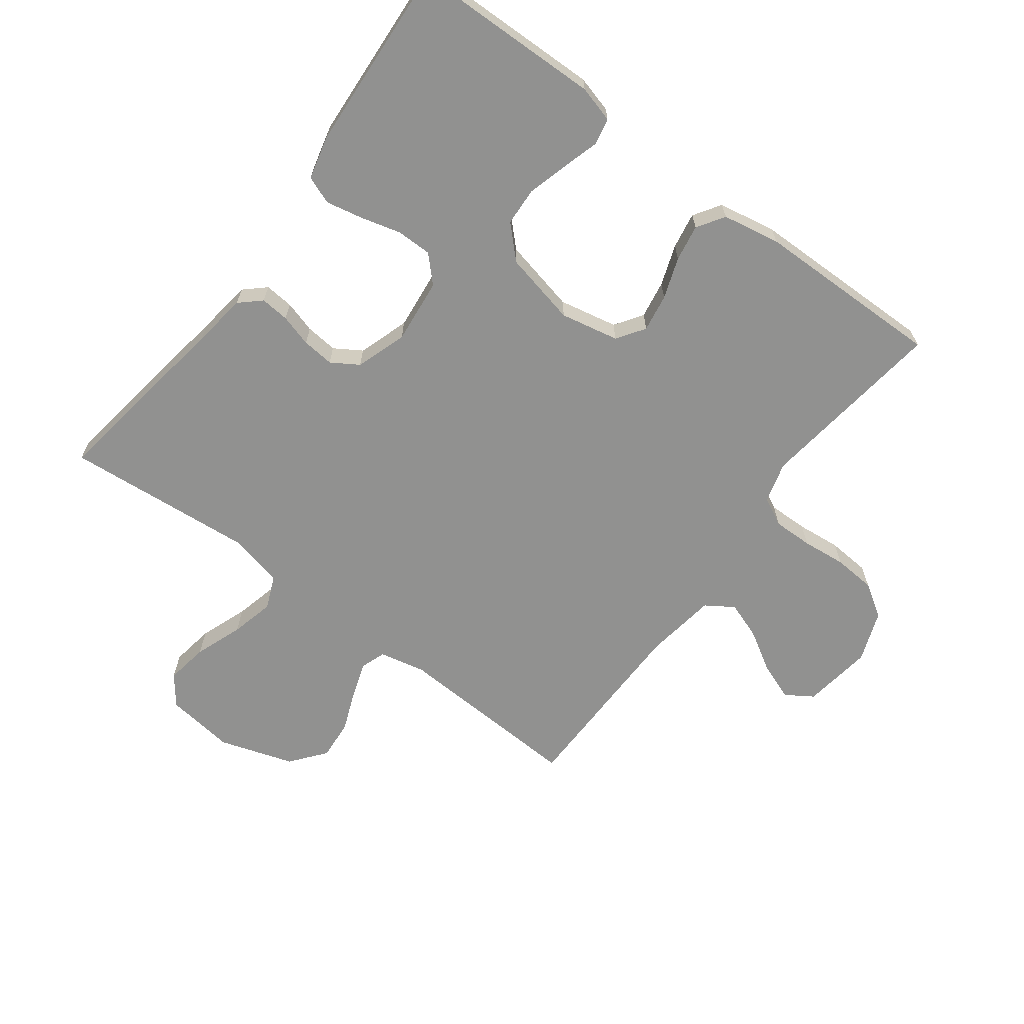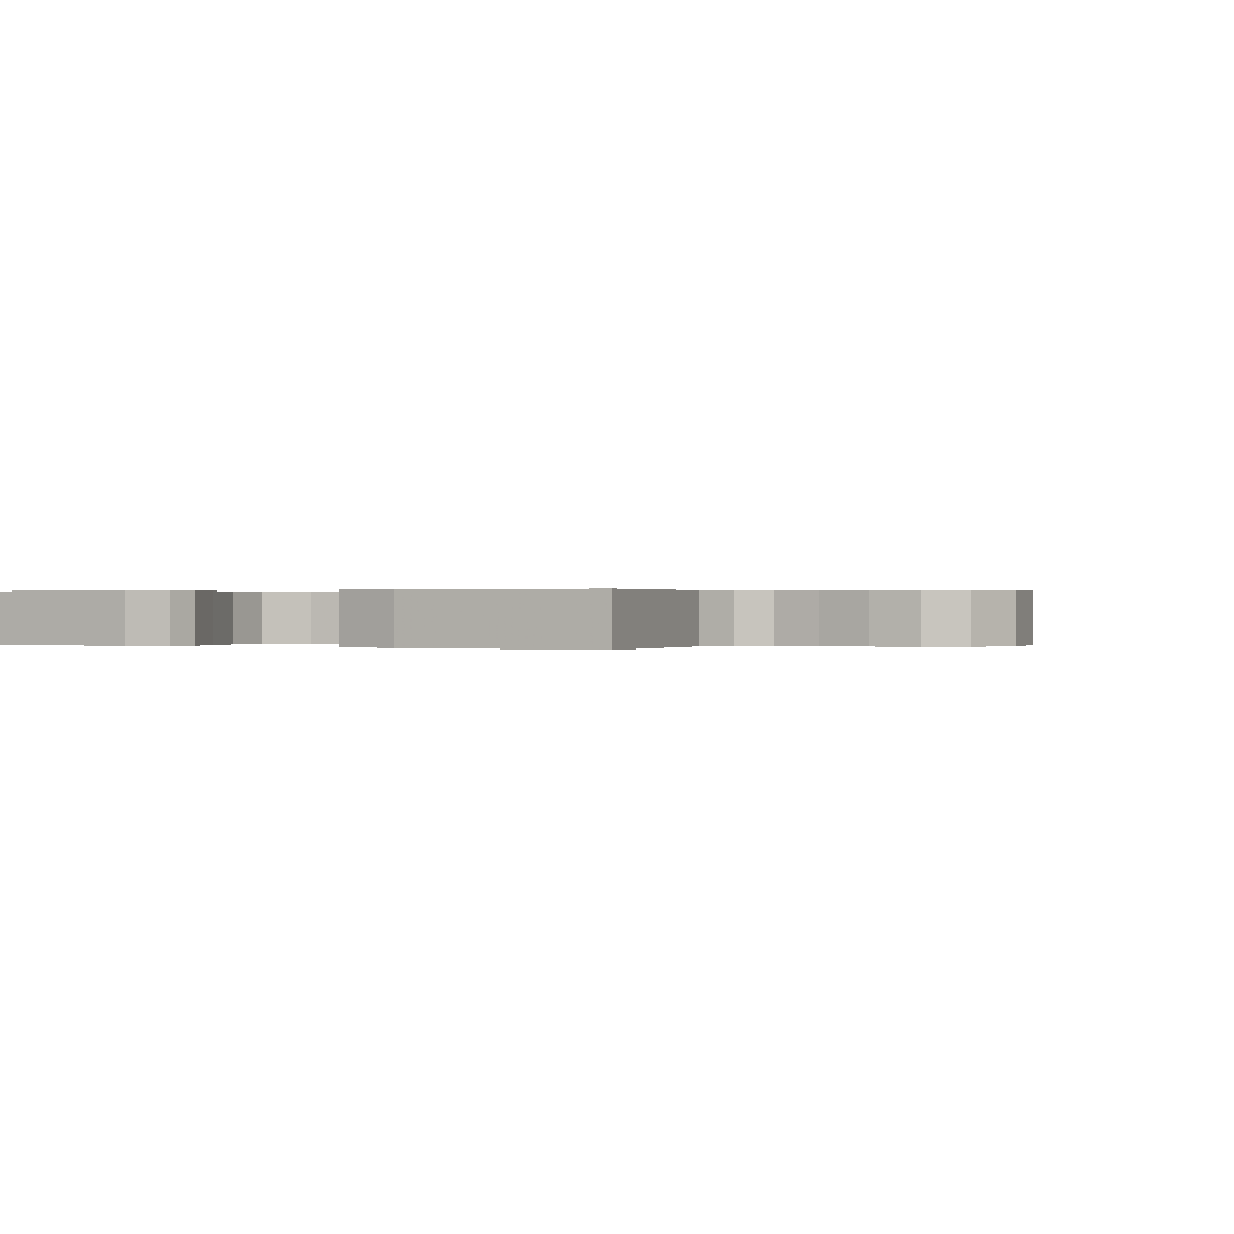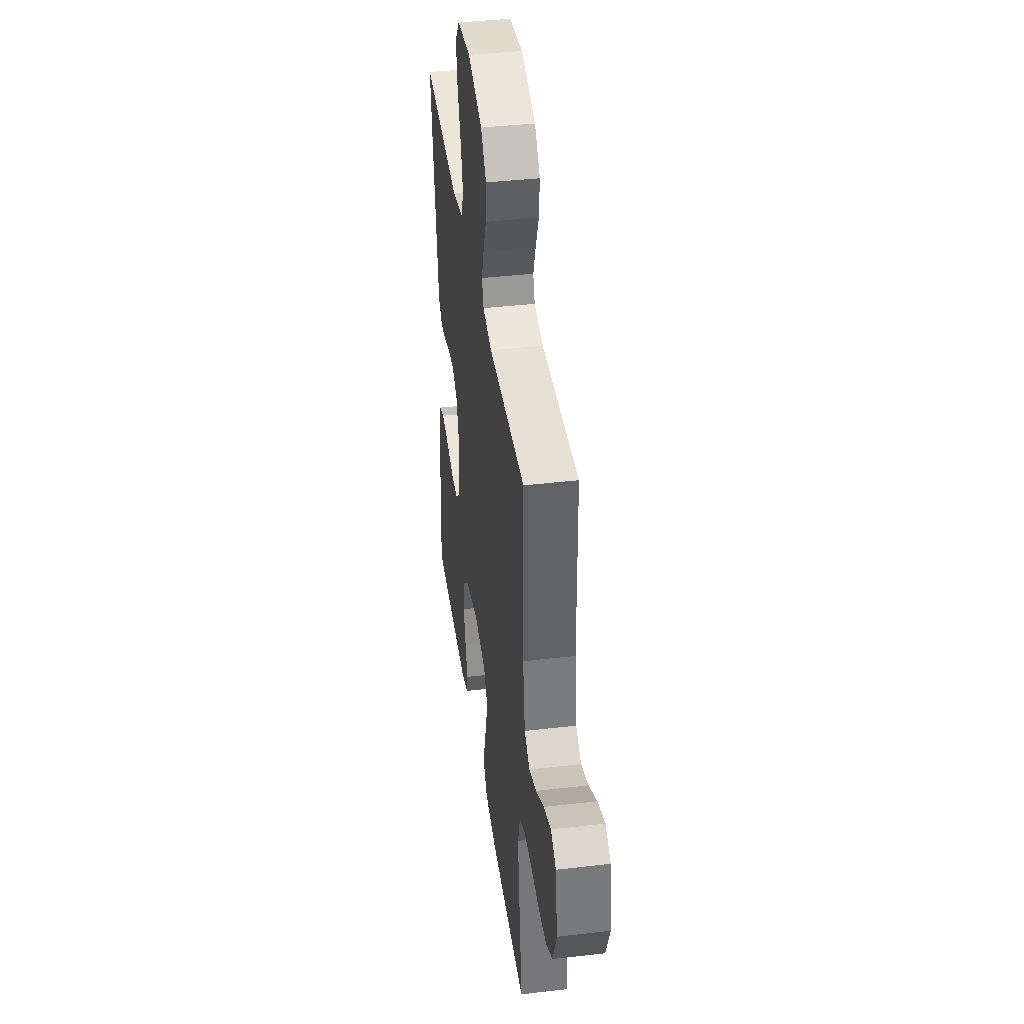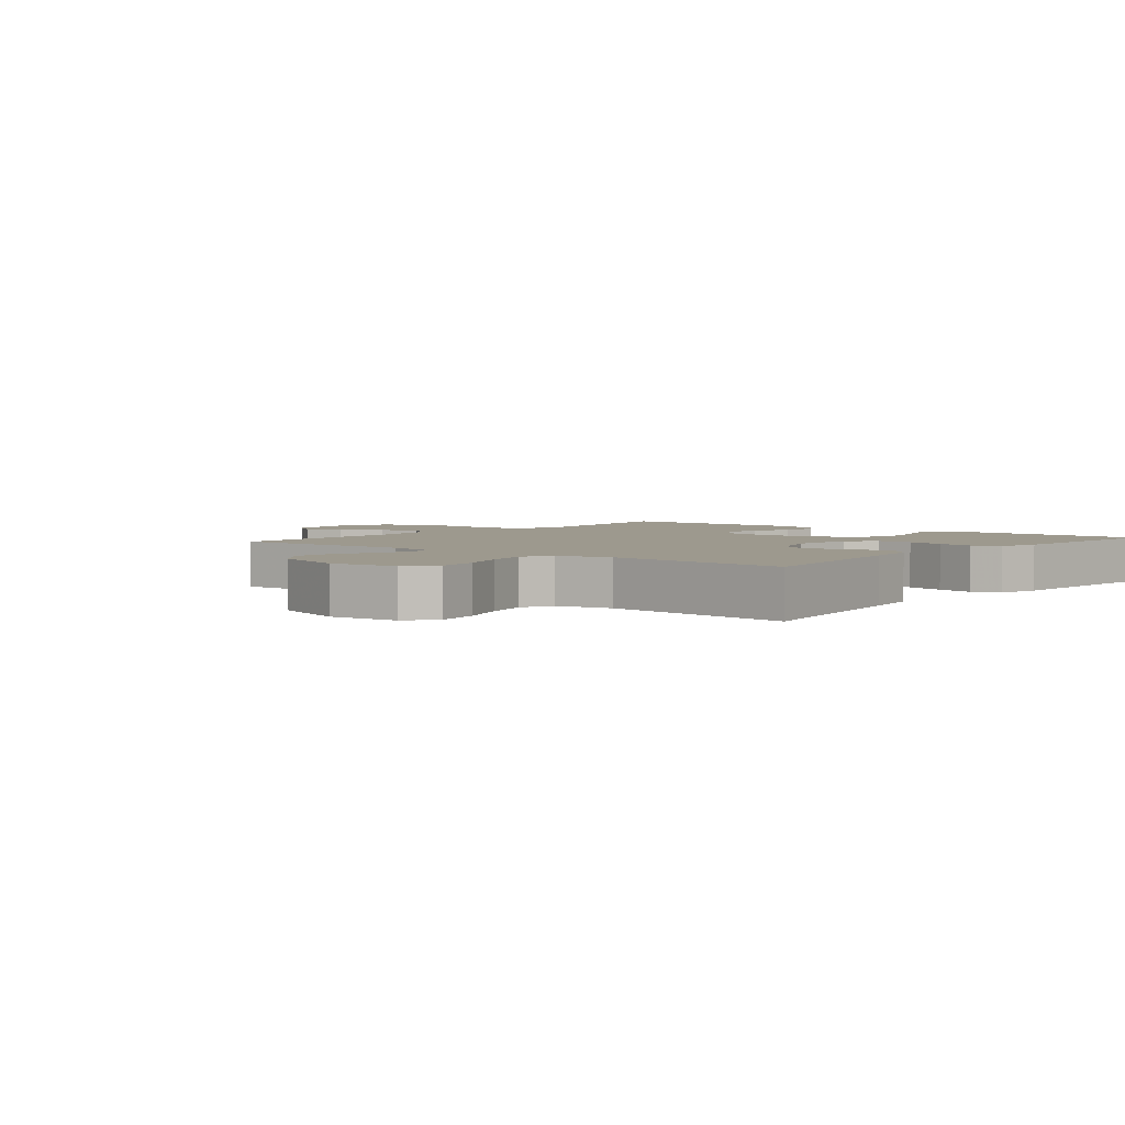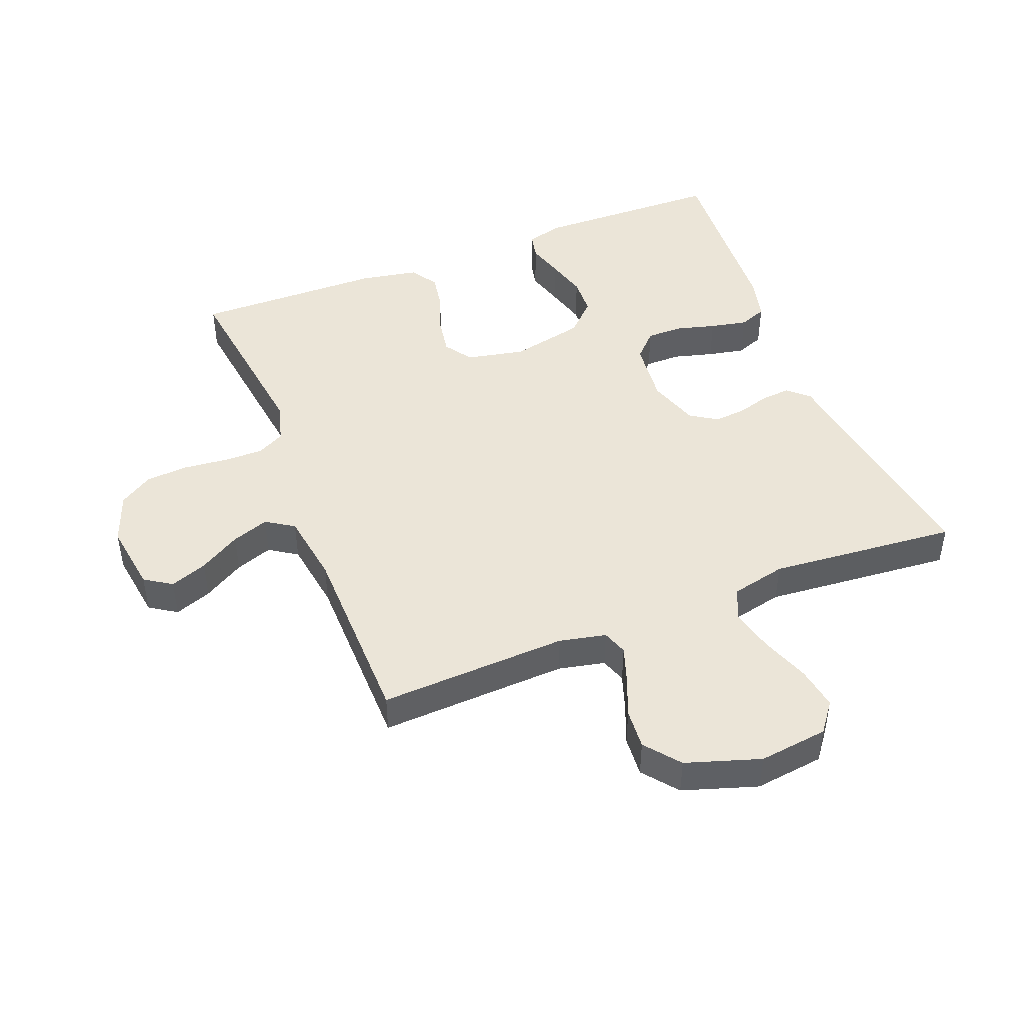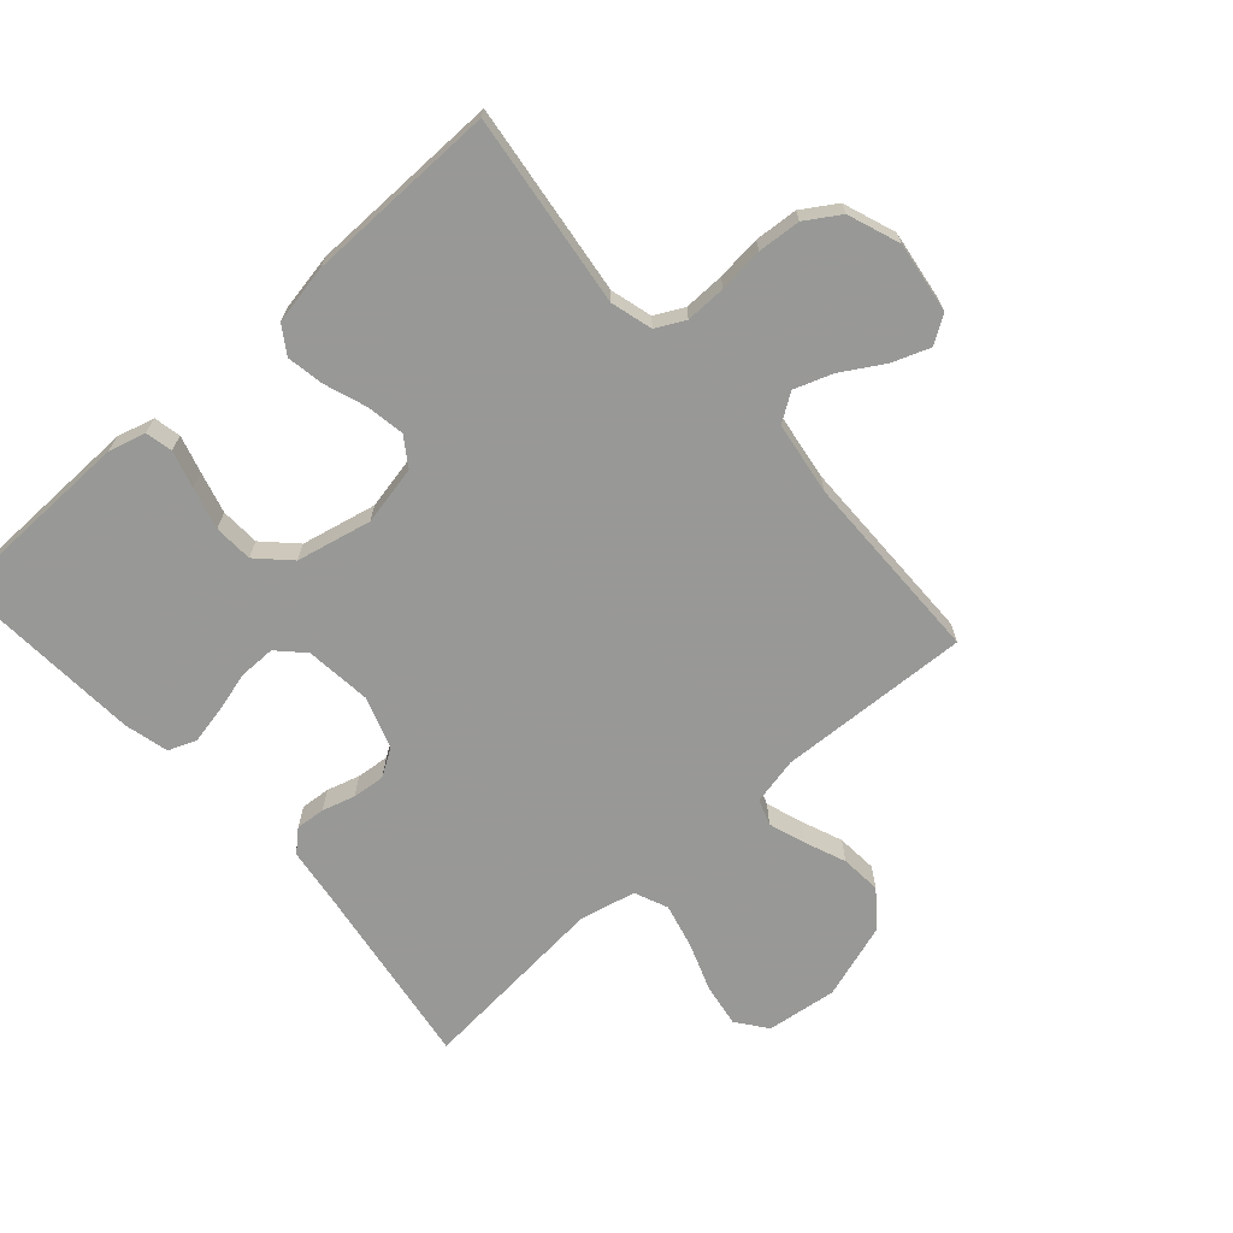
<metadata>
{"format":"obj","ext":"obj","renderer":"f3d","projection":"perspective","resolution":1024,"background":"white","views":[{"elev":-65.9,"azim":143.2,"up":"+Y"},{"elev":0.2,"azim":-151.8,"up":"+Y"},{"elev":40.7,"azim":-98.1,"up":"+Z"},{"elev":3.4,"azim":39.7,"up":"+Y"},{"elev":45.8,"azim":-21.4,"up":"+Y"},{"elev":-68.5,"azim":-138.3,"up":"+Y"}]}
</metadata>
<code>
v -0.5 0.07 0.5
v -0.2 0.07 0.486
v -0.126 0.07 0.502
v -0.112 0.07 0.542
v -0.131 0.07 0.598
v -0.157 0.07 0.663
v -0.162 0.07 0.727
v -0.118 0.07 0.782
v 0 0.07 0.82
v 0.11 0.07 0.806
v 0.146 0.07 0.759
v 0.135 0.07 0.691
v 0.107 0.07 0.615
v 0.09 0.07 0.546
v 0.112 0.07 0.494
v 0.2 0.07 0.474
v 0.5 0.07 0.5
v 0.454 0.07 0.2
v 0.442 0.07 0.114
v 0.409 0.07 0.084
v 0.363 0.07 0.088
v 0.312 0.07 0.103
v 0.261 0.07 0.108
v 0.218 0.07 0.081
v 0.191 0.07 0
v 0.202 0.07 -0.103
v 0.241 0.07 -0.143
v 0.298 0.07 -0.143
v 0.361 0.07 -0.126
v 0.42 0.07 -0.114
v 0.464 0.07 -0.131
v 0.481 0.07 -0.2
v 0.5 0.07 -0.5
v 0.2 0.07 -0.506
v 0.142 0.07 -0.49
v 0.133 0.07 -0.448
v 0.15 0.07 -0.39
v 0.168 0.07 -0.325
v 0.165 0.07 -0.264
v 0.117 0.07 -0.216
v 0 0.07 -0.19
v -0.093 0.07 -0.209
v -0.123 0.07 -0.253
v -0.113 0.07 -0.313
v -0.09 0.07 -0.378
v -0.08 0.07 -0.436
v -0.108 0.07 -0.479
v -0.2 0.07 -0.496
v -0.5 0.07 -0.5
v -0.461 0.07 -0.2
v -0.479 0.07 -0.135
v -0.524 0.07 -0.112
v -0.587 0.07 -0.113
v -0.657 0.07 -0.12
v -0.724 0.07 -0.115
v -0.777 0.07 -0.081
v -0.807 0.07 0
v -0.791 0.07 0.111
v -0.748 0.07 0.139
v -0.689 0.07 0.117
v -0.624 0.07 0.078
v -0.565 0.07 0.057
v -0.521 0.07 0.086
v -0.504 0.07 0.2
v -0.5 0 0.5
v -0.2 0 0.486
v -0.126 0 0.502
v -0.112 0 0.542
v -0.131 0 0.598
v -0.157 0 0.663
v -0.162 0 0.727
v -0.118 0 0.782
v 0 0 0.82
v 0.11 0 0.806
v 0.146 0 0.759
v 0.135 0 0.691
v 0.107 0 0.615
v 0.09 0 0.546
v 0.112 0 0.494
v 0.2 0 0.474
v 0.5 0 0.5
v 0.454 0 0.2
v 0.442 0 0.114
v 0.409 0 0.084
v 0.363 0 0.088
v 0.312 0 0.103
v 0.261 0 0.108
v 0.218 0 0.081
v 0.191 0 0
v 0.202 0 -0.103
v 0.241 0 -0.143
v 0.298 0 -0.143
v 0.361 0 -0.126
v 0.42 0 -0.114
v 0.464 0 -0.131
v 0.481 0 -0.2
v 0.5 0 -0.5
v 0.2 0 -0.506
v 0.142 0 -0.49
v 0.133 0 -0.448
v 0.15 0 -0.39
v 0.168 0 -0.325
v 0.165 0 -0.264
v 0.117 0 -0.216
v 0 0 -0.19
v -0.093 0 -0.209
v -0.123 0 -0.253
v -0.113 0 -0.313
v -0.09 0 -0.378
v -0.08 0 -0.436
v -0.108 0 -0.479
v -0.2 0 -0.496
v -0.5 0 -0.5
v -0.461 0 -0.2
v -0.479 0 -0.135
v -0.524 0 -0.112
v -0.587 0 -0.113
v -0.657 0 -0.12
v -0.724 0 -0.115
v -0.777 0 -0.081
v -0.807 0 0
v -0.791 0 0.111
v -0.748 0 0.139
v -0.689 0 0.117
v -0.624 0 0.078
v -0.565 0 0.057
v -0.521 0 0.086
v -0.504 0 0.2
f 59 60 61
f 58 59 61
f 57 58 61
f 56 57 61
f 55 56 61
f 54 55 61
f 53 54 61
f 52 53 61 62
f 51 52 62 63
f 48 49 50
f 47 48 50
f 46 47 50
f 45 46 50
f 44 45 50
f 51 63 64
f 50 51 64
f 44 50 64
f 43 44 64
f 35 36 37
f 34 35 37
f 33 34 37
f 32 33 37
f 31 32 37
f 30 31 37
f 29 30 37
f 28 29 37
f 27 28 37 38
f 26 27 38 39
f 20 21 22
f 19 20 22
f 18 19 22
f 18 22 23
f 17 18 23
f 16 17 23
f 15 16 23 24
f 11 12 13
f 10 11 13
f 9 10 13
f 8 9 13
f 7 8 13
f 6 7 13
f 5 6 13
f 4 5 13 14
f 15 24 25
f 14 15 25
f 4 14 25
f 3 4 25
f 64 1 2
f 43 64 2
f 42 43 2
f 3 25 26
f 2 3 26
f 42 2 26
f 41 42 26
f 40 41 26
f 26 39 40
f 125 124 123
f 125 123 122
f 125 122 121
f 125 121 120
f 125 120 119
f 125 119 118
f 125 118 117
f 126 125 117 116
f 127 126 116 115
f 114 113 112
f 114 112 111
f 114 111 110
f 114 110 109
f 114 109 108
f 128 127 115
f 128 115 114
f 128 114 108
f 128 108 107
f 101 100 99
f 101 99 98
f 101 98 97
f 101 97 96
f 101 96 95
f 101 95 94
f 101 94 93
f 101 93 92
f 102 101 92 91
f 103 102 91 90
f 86 85 84
f 86 84 83
f 86 83 82
f 87 86 82
f 87 82 81
f 87 81 80
f 88 87 80 79
f 77 76 75
f 77 75 74
f 77 74 73
f 77 73 72
f 77 72 71
f 77 71 70
f 77 70 69
f 78 77 69 68
f 89 88 79
f 89 79 78
f 89 78 68
f 89 68 67
f 66 65 128
f 66 128 107
f 66 107 106
f 90 89 67
f 90 67 66
f 90 66 106
f 90 106 105
f 90 105 104
f 104 103 90
f 1 65 66 2
f 2 66 67 3
f 3 67 68 4
f 4 68 69 5
f 5 69 70 6
f 6 70 71 7
f 7 71 72 8
f 8 72 73 9
f 9 73 74 10
f 10 74 75 11
f 11 75 76 12
f 12 76 77 13
f 13 77 78 14
f 14 78 79 15
f 15 79 80 16
f 16 80 81 17
f 17 81 82 18
f 18 82 83 19
f 19 83 84 20
f 20 84 85 21
f 21 85 86 22
f 22 86 87 23
f 23 87 88 24
f 24 88 89 25
f 25 89 90 26
f 26 90 91 27
f 27 91 92 28
f 28 92 93 29
f 29 93 94 30
f 30 94 95 31
f 31 95 96 32
f 32 96 97 33
f 33 97 98 34
f 34 98 99 35
f 35 99 100 36
f 36 100 101 37
f 37 101 102 38
f 38 102 103 39
f 39 103 104 40
f 40 104 105 41
f 41 105 106 42
f 42 106 107 43
f 43 107 108 44
f 44 108 109 45
f 45 109 110 46
f 46 110 111 47
f 47 111 112 48
f 48 112 113 49
f 49 113 114 50
f 50 114 115 51
f 51 115 116 52
f 52 116 117 53
f 53 117 118 54
f 54 118 119 55
f 55 119 120 56
f 56 120 121 57
f 57 121 122 58
f 58 122 123 59
f 59 123 124 60
f 60 124 125 61
f 61 125 126 62
f 62 126 127 63
f 63 127 128 64
f 64 128 65 1

</code>
